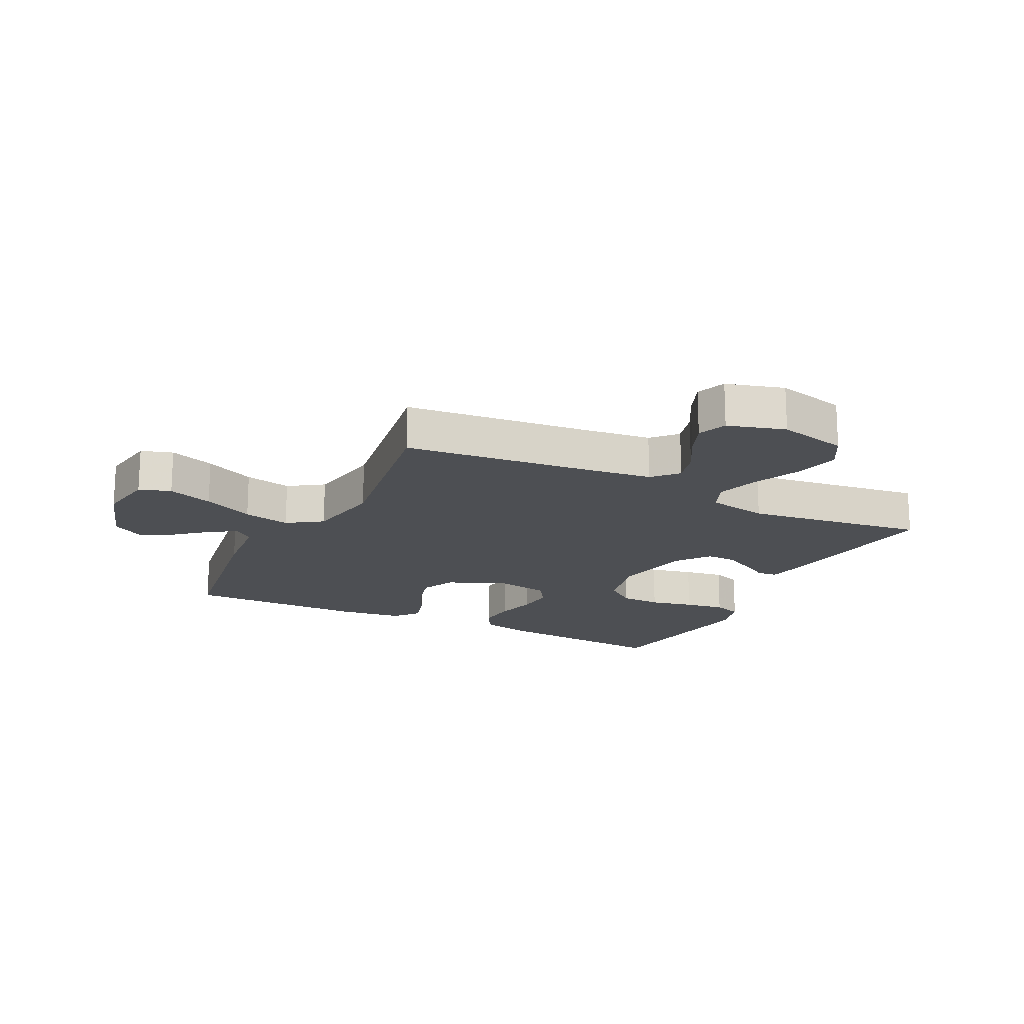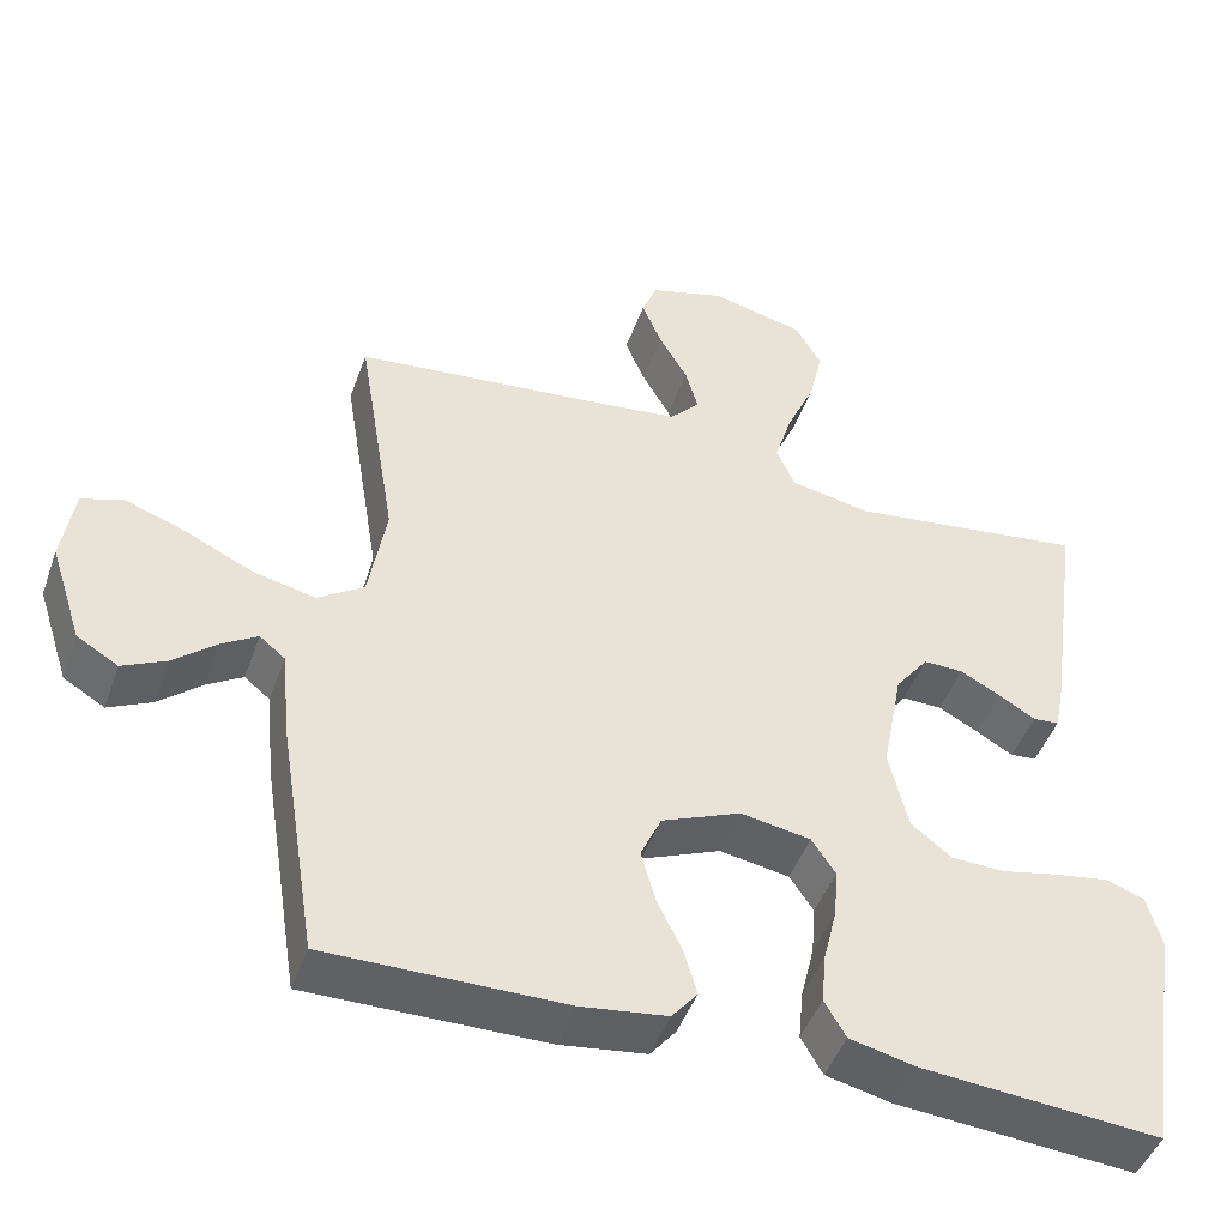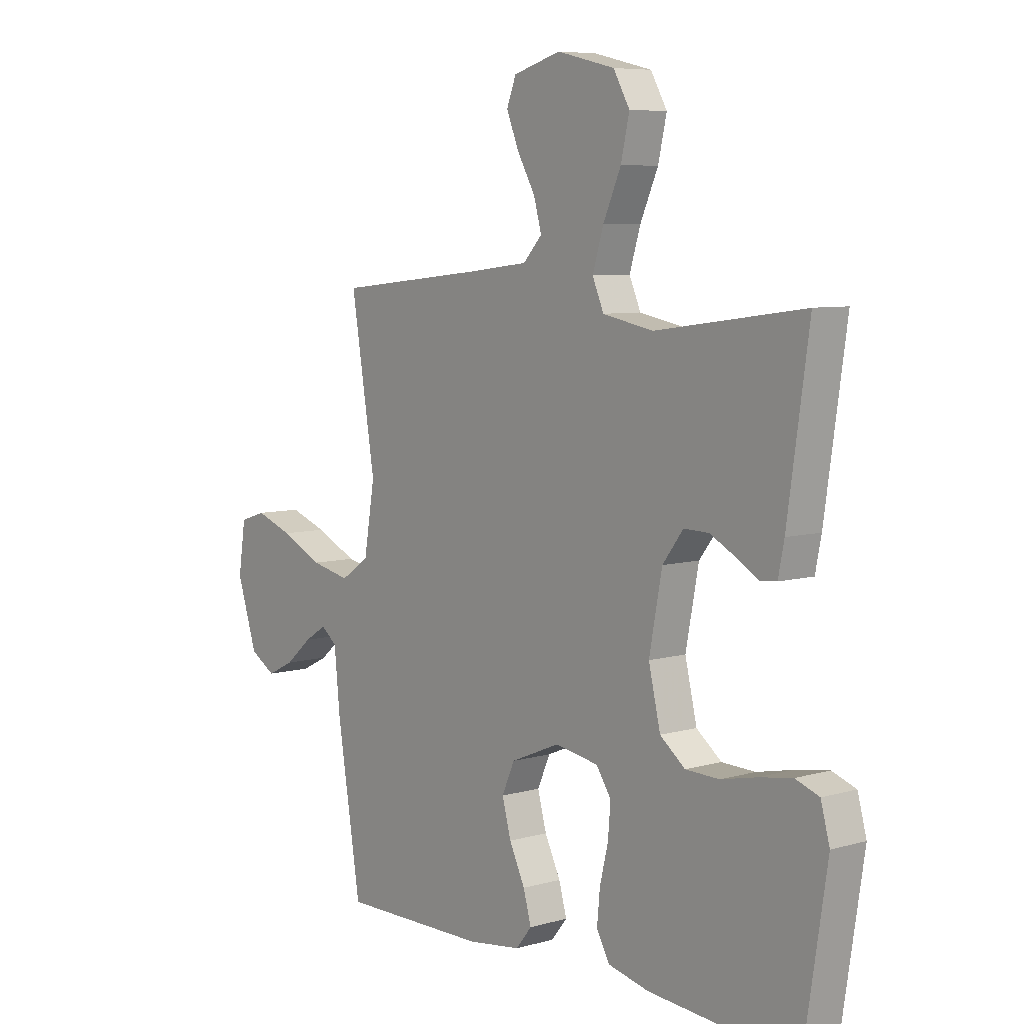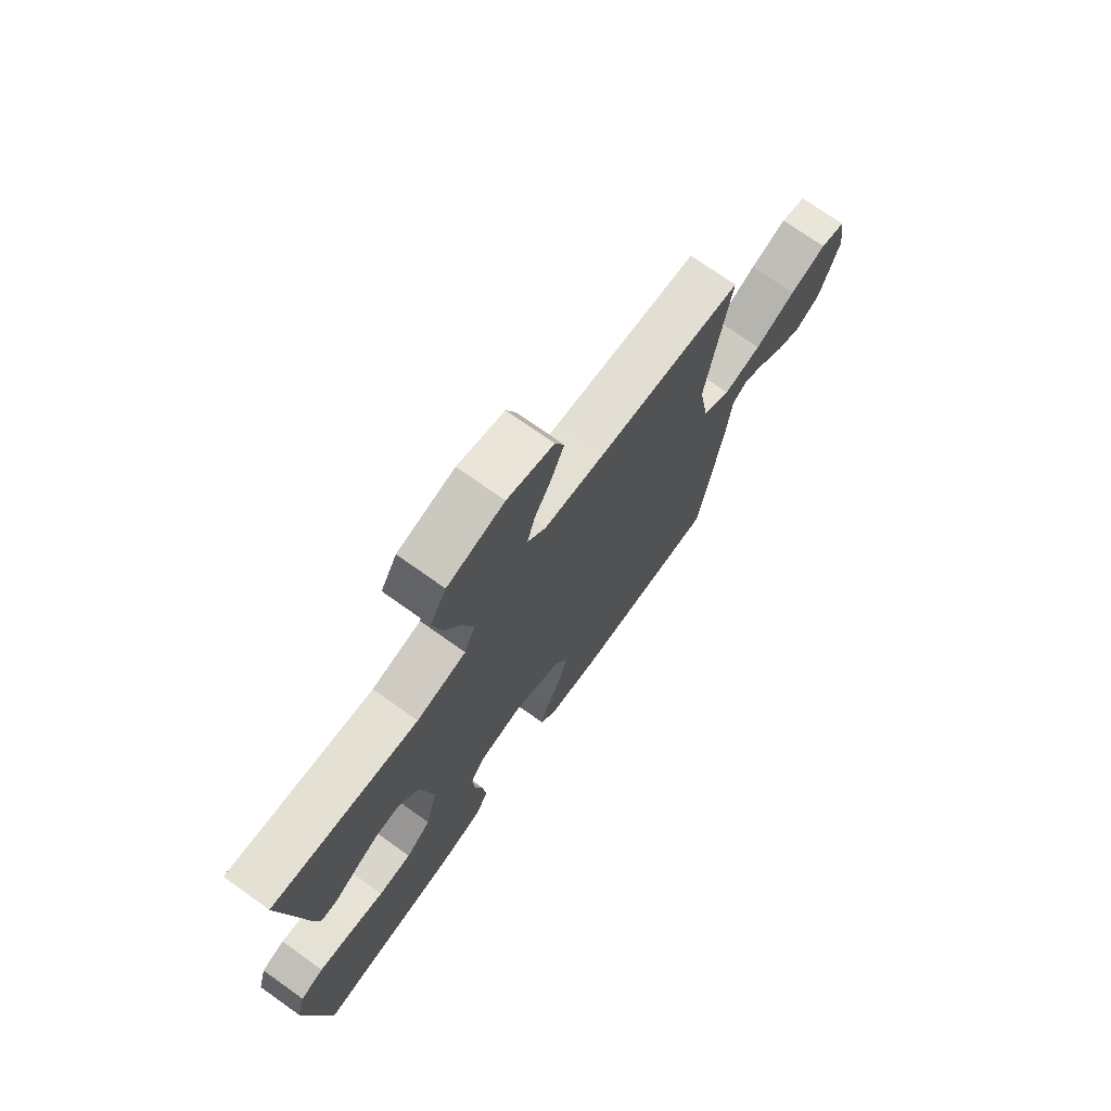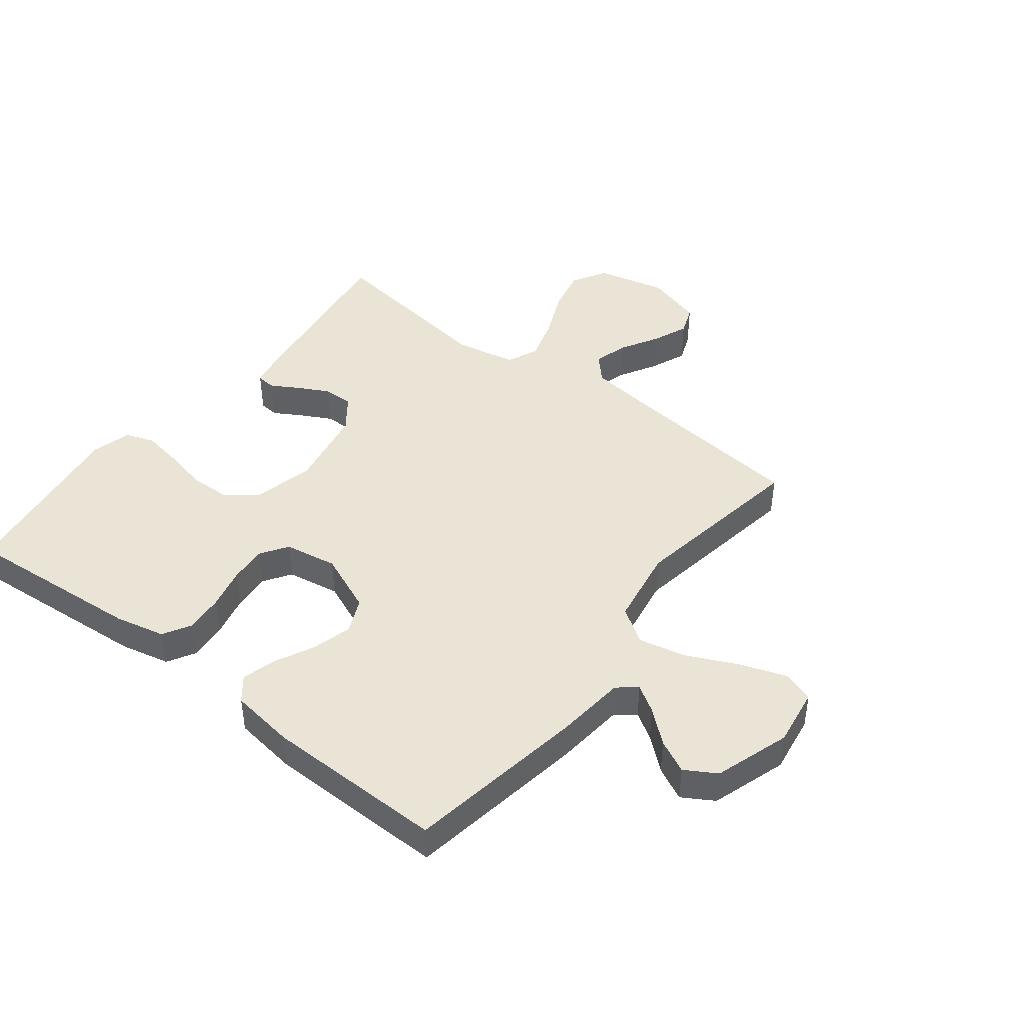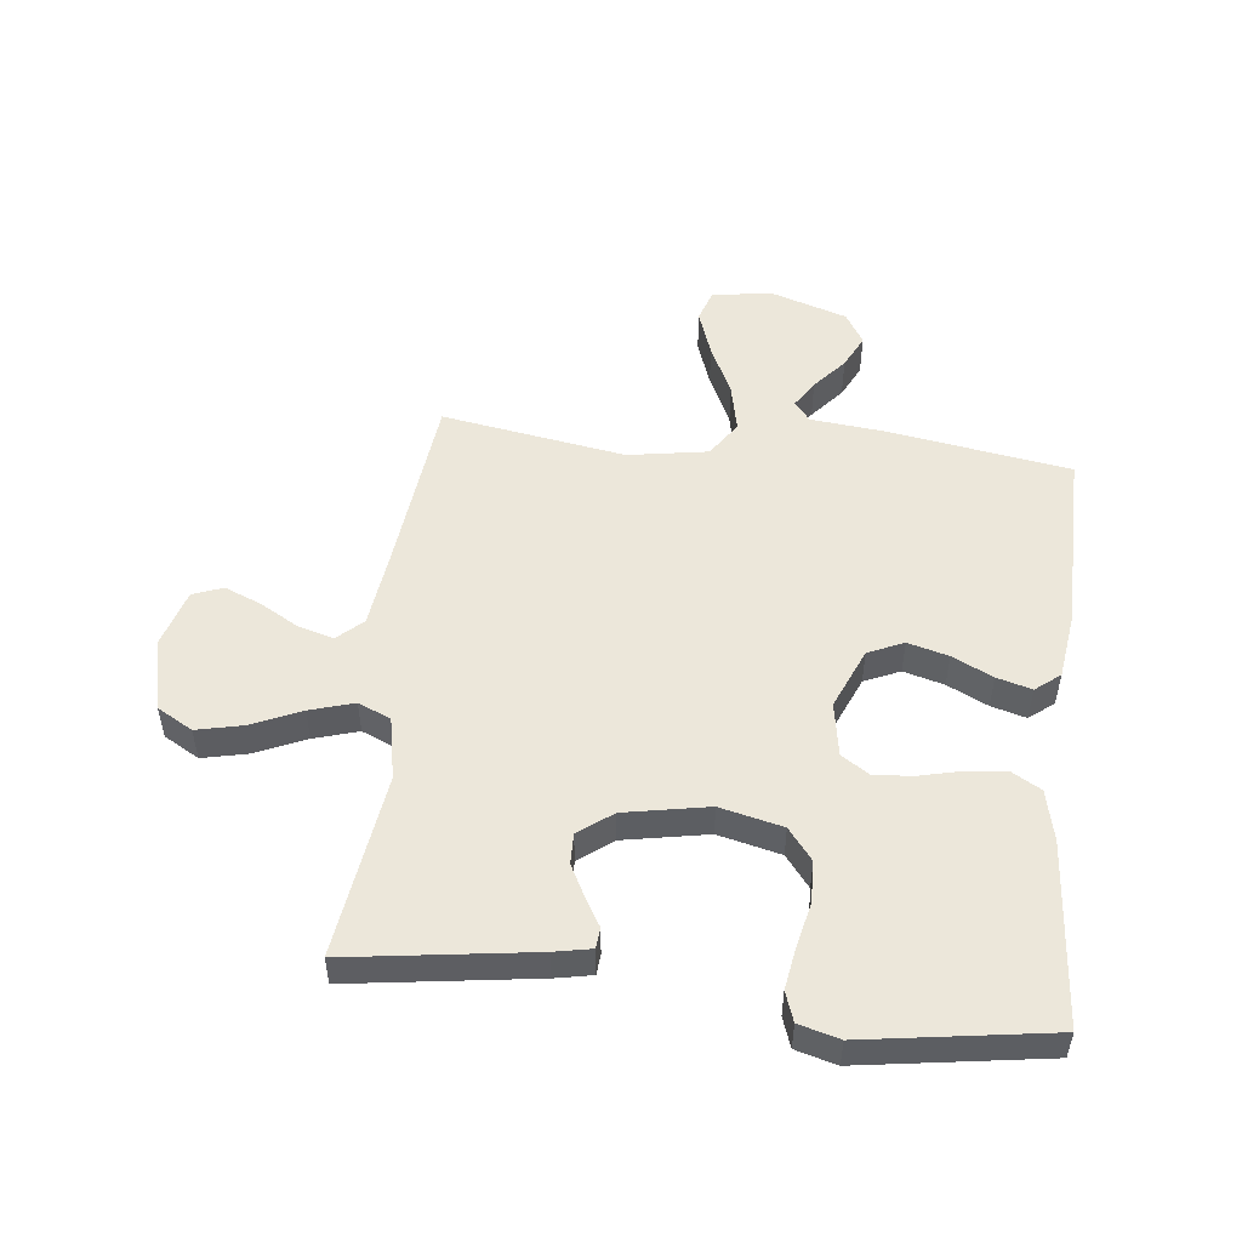
<metadata>
{"format":"obj","ext":"obj","renderer":"f3d","projection":"perspective","resolution":1024,"background":"white","views":[{"elev":-17.7,"azim":-26.6,"up":"+Y"},{"elev":-46.6,"azim":-19.3,"up":"+Z"},{"elev":7.0,"azim":50.6,"up":"+Z"},{"elev":73.1,"azim":125.4,"up":"+Z"},{"elev":43.9,"azim":-142.1,"up":"+Y"},{"elev":51.5,"azim":96.5,"up":"+Y"}]}
</metadata>
<code>
v -0.5 0.07 0.5
v -0.2 0.07 0.532
v -0.076 0.07 0.547
v -0.038 0.07 0.588
v -0.054 0.07 0.645
v -0.09 0.07 0.708
v -0.115 0.07 0.769
v -0.096 0.07 0.818
v 0 0.07 0.846
v 0.117 0.07 0.818
v 0.15 0.07 0.76
v 0.133 0.07 0.685
v 0.097 0.07 0.604
v 0.075 0.07 0.532
v 0.098 0.07 0.479
v 0.2 0.07 0.459
v 0.5 0.07 0.5
v 0.457 0.07 0.2
v 0.445 0.07 0.14
v 0.412 0.07 0.137
v 0.366 0.07 0.164
v 0.315 0.07 0.191
v 0.265 0.07 0.192
v 0.223 0.07 0.137
v 0.197 0.07 0
v 0.221 0.07 -0.102
v 0.272 0.07 -0.142
v 0.34 0.07 -0.144
v 0.413 0.07 -0.128
v 0.48 0.07 -0.117
v 0.528 0.07 -0.134
v 0.546 0.07 -0.2
v 0.5 0.07 -0.5
v 0.2 0.07 -0.476
v 0.117 0.07 -0.457
v 0.09 0.07 -0.41
v 0.096 0.07 -0.346
v 0.113 0.07 -0.276
v 0.118 0.07 -0.213
v 0.088 0.07 -0.168
v 0 0.07 -0.153
v -0.1 0.07 -0.195
v -0.126 0.07 -0.253
v -0.108 0.07 -0.319
v -0.076 0.07 -0.385
v -0.06 0.07 -0.442
v -0.092 0.07 -0.482
v -0.2 0.07 -0.497
v -0.5 0.07 -0.5
v -0.548 0.07 -0.2
v -0.56 0.07 -0.082
v -0.592 0.07 -0.056
v -0.637 0.07 -0.084
v -0.691 0.07 -0.13
v -0.746 0.07 -0.157
v -0.798 0.07 -0.126
v -0.839 0.07 0
v -0.824 0.07 0.098
v -0.771 0.07 0.115
v -0.695 0.07 0.088
v -0.61 0.07 0.048
v -0.531 0.07 0.031
v -0.473 0.07 0.07
v -0.451 0.07 0.2
v -0.5 0 0.5
v -0.2 0 0.532
v -0.076 0 0.547
v -0.038 0 0.588
v -0.054 0 0.645
v -0.09 0 0.708
v -0.115 0 0.769
v -0.096 0 0.818
v 0 0 0.846
v 0.117 0 0.818
v 0.15 0 0.76
v 0.133 0 0.685
v 0.097 0 0.604
v 0.075 0 0.532
v 0.098 0 0.479
v 0.2 0 0.459
v 0.5 0 0.5
v 0.457 0 0.2
v 0.445 0 0.14
v 0.412 0 0.137
v 0.366 0 0.164
v 0.315 0 0.191
v 0.265 0 0.192
v 0.223 0 0.137
v 0.197 0 0
v 0.221 0 -0.102
v 0.272 0 -0.142
v 0.34 0 -0.144
v 0.413 0 -0.128
v 0.48 0 -0.117
v 0.528 0 -0.134
v 0.546 0 -0.2
v 0.5 0 -0.5
v 0.2 0 -0.476
v 0.117 0 -0.457
v 0.09 0 -0.41
v 0.096 0 -0.346
v 0.113 0 -0.276
v 0.118 0 -0.213
v 0.088 0 -0.168
v 0 0 -0.153
v -0.1 0 -0.195
v -0.126 0 -0.253
v -0.108 0 -0.319
v -0.076 0 -0.385
v -0.06 0 -0.442
v -0.092 0 -0.482
v -0.2 0 -0.497
v -0.5 0 -0.5
v -0.548 0 -0.2
v -0.56 0 -0.082
v -0.592 0 -0.056
v -0.637 0 -0.084
v -0.691 0 -0.13
v -0.746 0 -0.157
v -0.798 0 -0.126
v -0.839 0 0
v -0.824 0 0.098
v -0.771 0 0.115
v -0.695 0 0.088
v -0.61 0 0.048
v -0.531 0 0.031
v -0.473 0 0.07
v -0.451 0 0.2
f 58 59 60 61
f 56 57 58 61
f 56 61 62
f 53 54 55 56
f 52 53 56 62
f 51 52 62 63
f 49 50 51 63
f 44 45 46 47
f 43 44 47 48
f 35 36 37 38
f 35 38 39
f 34 35 39
f 33 34 39
f 32 33 39 40
f 28 29 30 31
f 28 31 32 40
f 18 19 20 21
f 16 17 18 21
f 15 16 21 22
f 10 11 12 13
f 10 13 14
f 9 10 14
f 8 9 14
f 5 6 7 8
f 4 5 8 14
f 3 4 14 15
f 64 1 2
f 43 48 49 63
f 42 43 63 64
f 41 42 64 2
f 27 28 40 41
f 26 27 41
f 25 26 41 2
f 3 15 22 23
f 3 23 24
f 2 3 24 25
f 125 124 123 122
f 125 122 121 120
f 126 125 120
f 120 119 118 117
f 126 120 117 116
f 127 126 116 115
f 127 115 114 113
f 111 110 109 108
f 112 111 108 107
f 102 101 100 99
f 103 102 99
f 103 99 98
f 103 98 97
f 104 103 97 96
f 95 94 93 92
f 104 96 95 92
f 85 84 83 82
f 85 82 81 80
f 86 85 80 79
f 77 76 75 74
f 78 77 74
f 78 74 73
f 78 73 72
f 72 71 70 69
f 78 72 69 68
f 79 78 68 67
f 66 65 128
f 127 113 112 107
f 128 127 107 106
f 66 128 106 105
f 105 104 92 91
f 105 91 90
f 66 105 90 89
f 87 86 79 67
f 88 87 67
f 89 88 67 66
f 1 65 66 2
f 2 66 67 3
f 3 67 68 4
f 4 68 69 5
f 5 69 70 6
f 6 70 71 7
f 7 71 72 8
f 8 72 73 9
f 9 73 74 10
f 10 74 75 11
f 11 75 76 12
f 12 76 77 13
f 13 77 78 14
f 14 78 79 15
f 15 79 80 16
f 16 80 81 17
f 17 81 82 18
f 18 82 83 19
f 19 83 84 20
f 20 84 85 21
f 21 85 86 22
f 22 86 87 23
f 23 87 88 24
f 24 88 89 25
f 25 89 90 26
f 26 90 91 27
f 27 91 92 28
f 28 92 93 29
f 29 93 94 30
f 30 94 95 31
f 31 95 96 32
f 32 96 97 33
f 33 97 98 34
f 34 98 99 35
f 35 99 100 36
f 36 100 101 37
f 37 101 102 38
f 38 102 103 39
f 39 103 104 40
f 40 104 105 41
f 41 105 106 42
f 42 106 107 43
f 43 107 108 44
f 44 108 109 45
f 45 109 110 46
f 46 110 111 47
f 47 111 112 48
f 48 112 113 49
f 49 113 114 50
f 50 114 115 51
f 51 115 116 52
f 52 116 117 53
f 53 117 118 54
f 54 118 119 55
f 55 119 120 56
f 56 120 121 57
f 57 121 122 58
f 58 122 123 59
f 59 123 124 60
f 60 124 125 61
f 61 125 126 62
f 62 126 127 63
f 63 127 128 64
f 64 128 65 1

</code>
